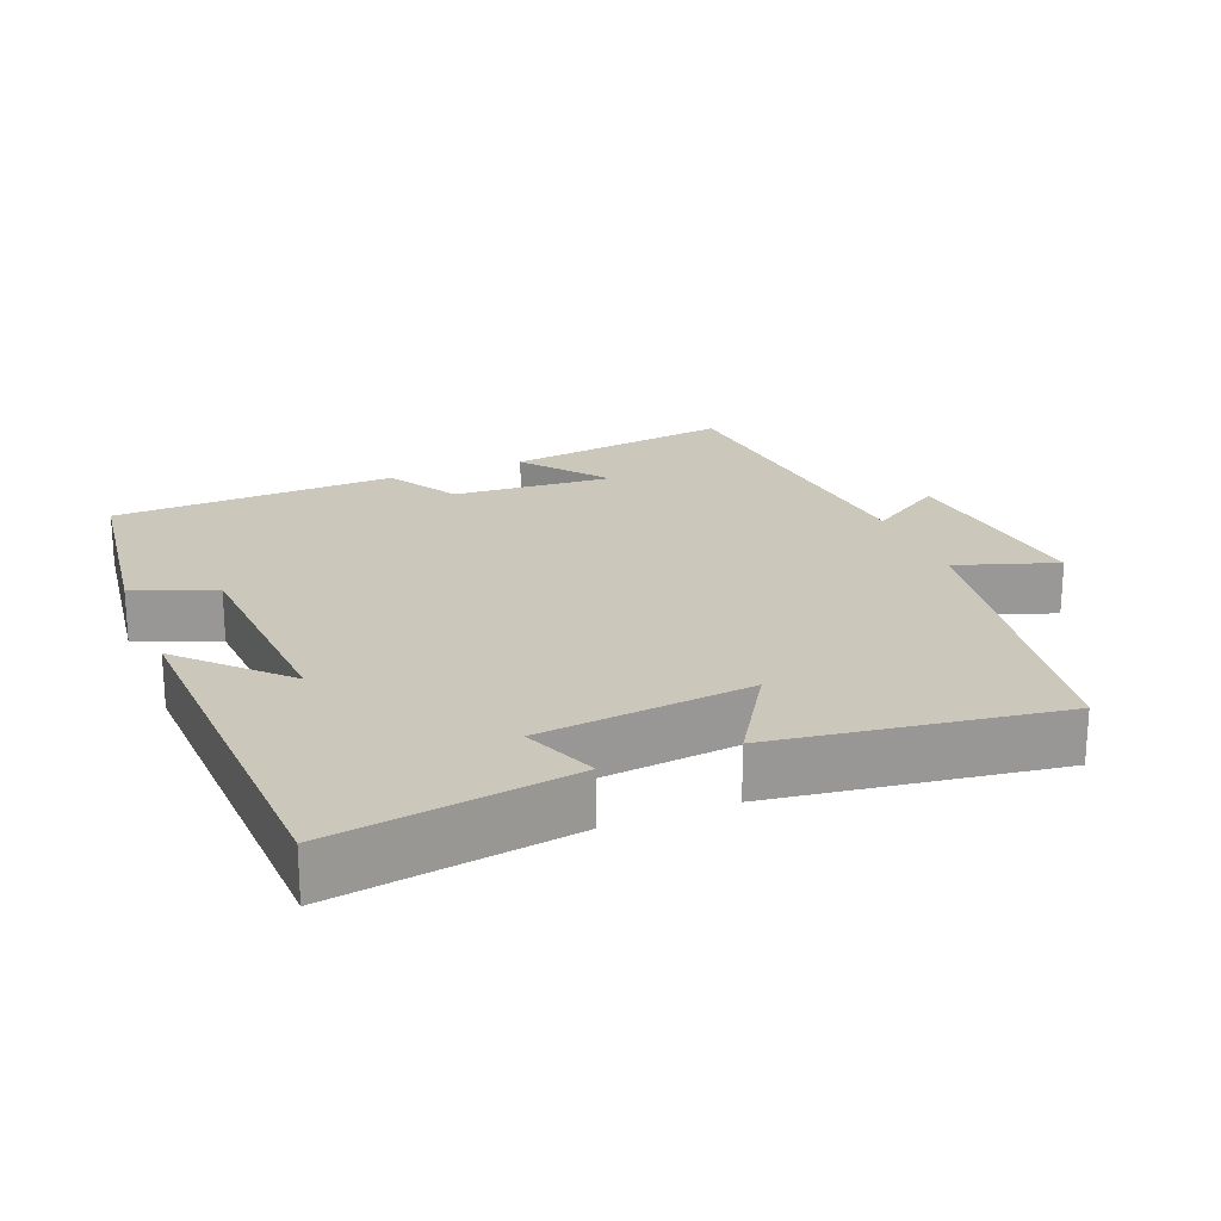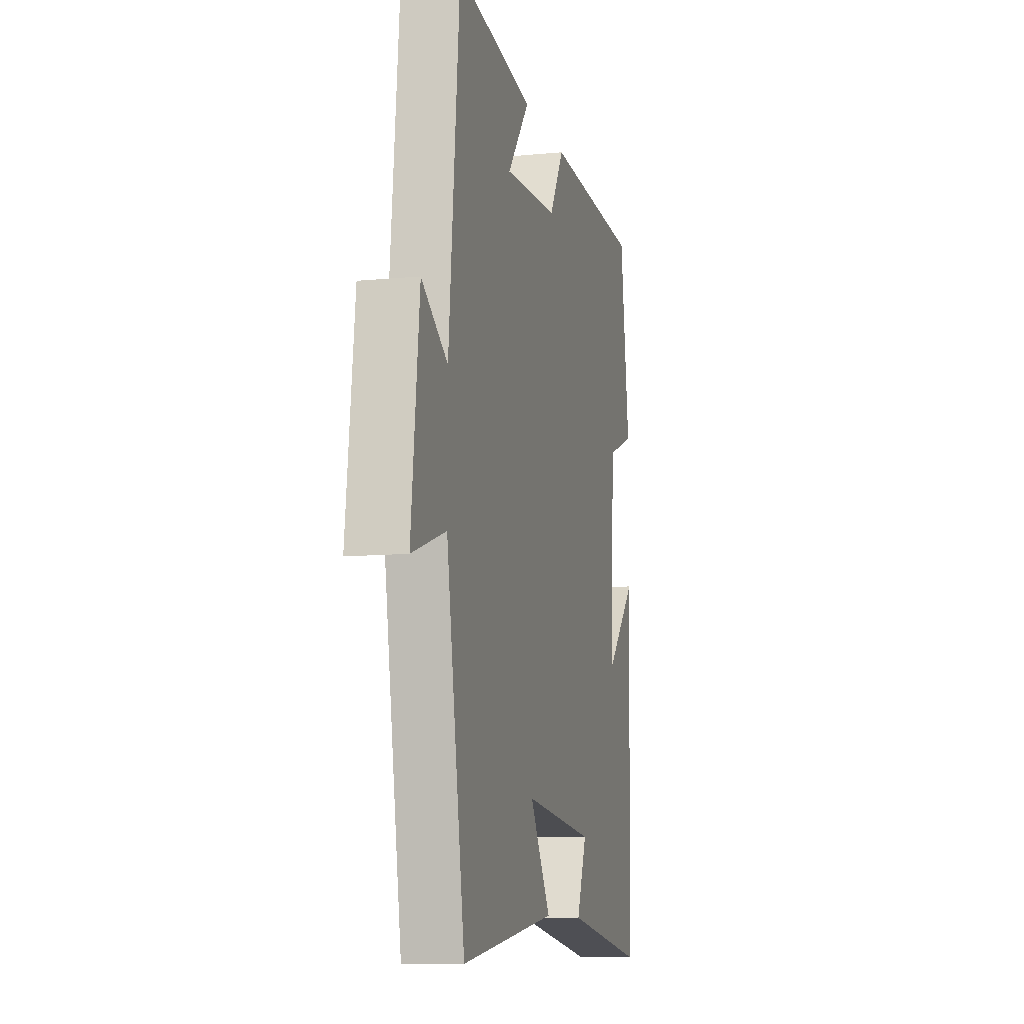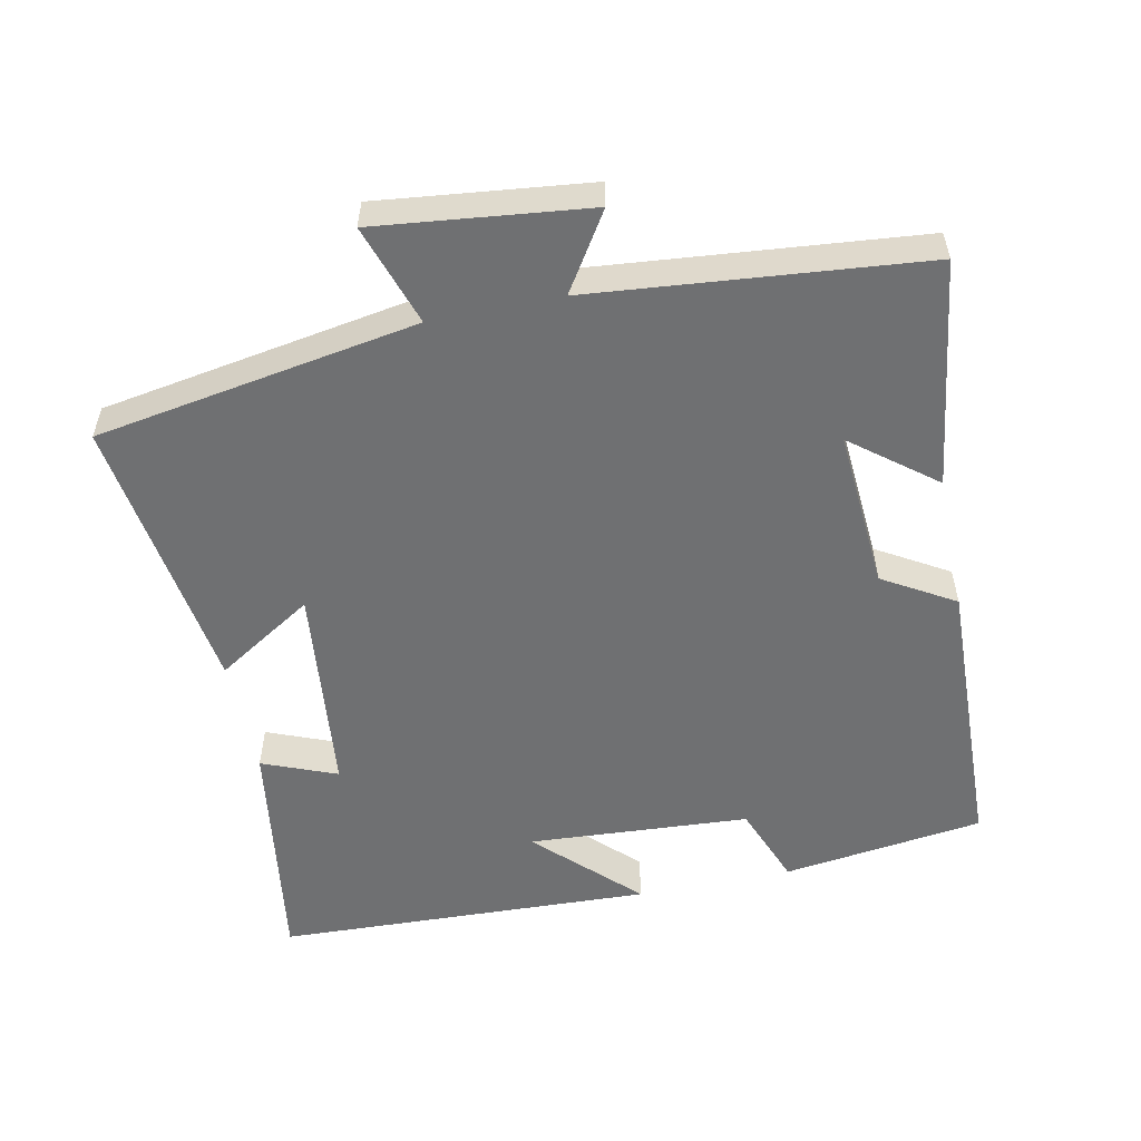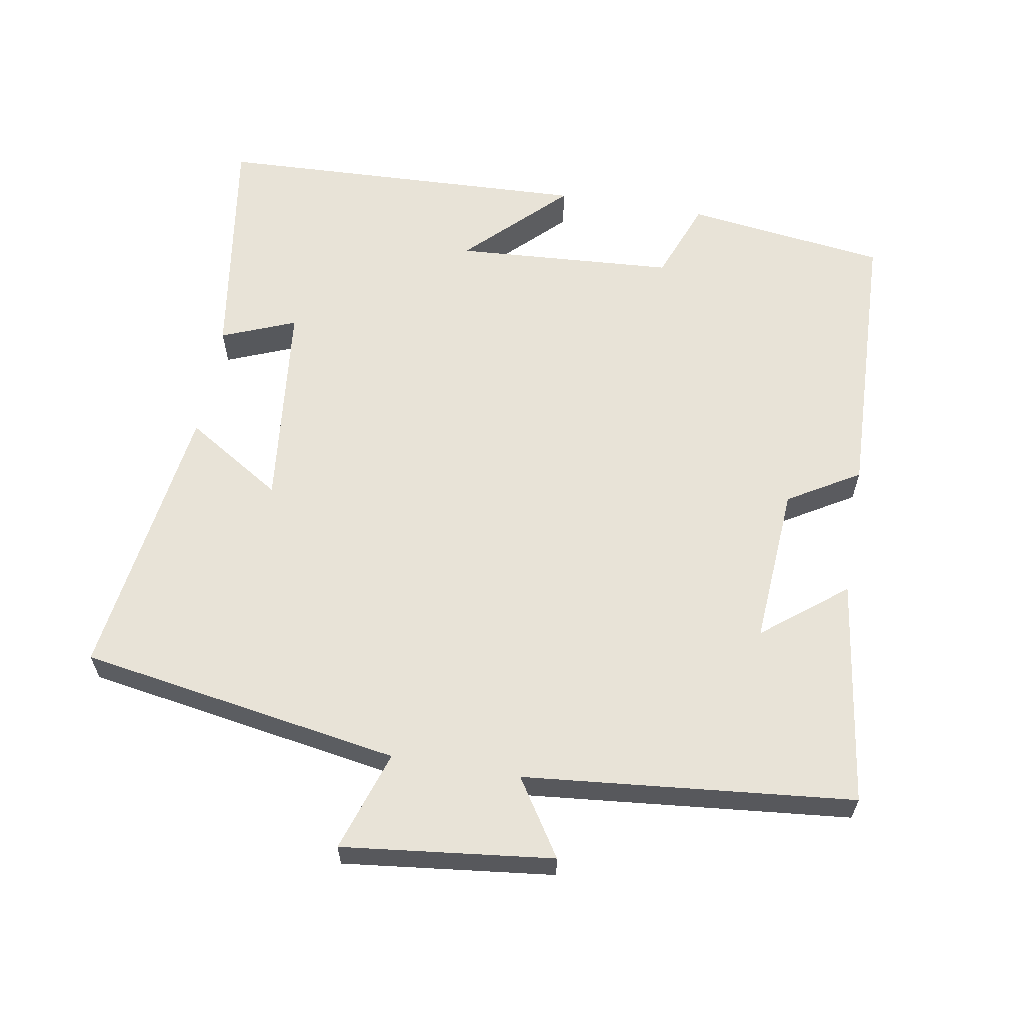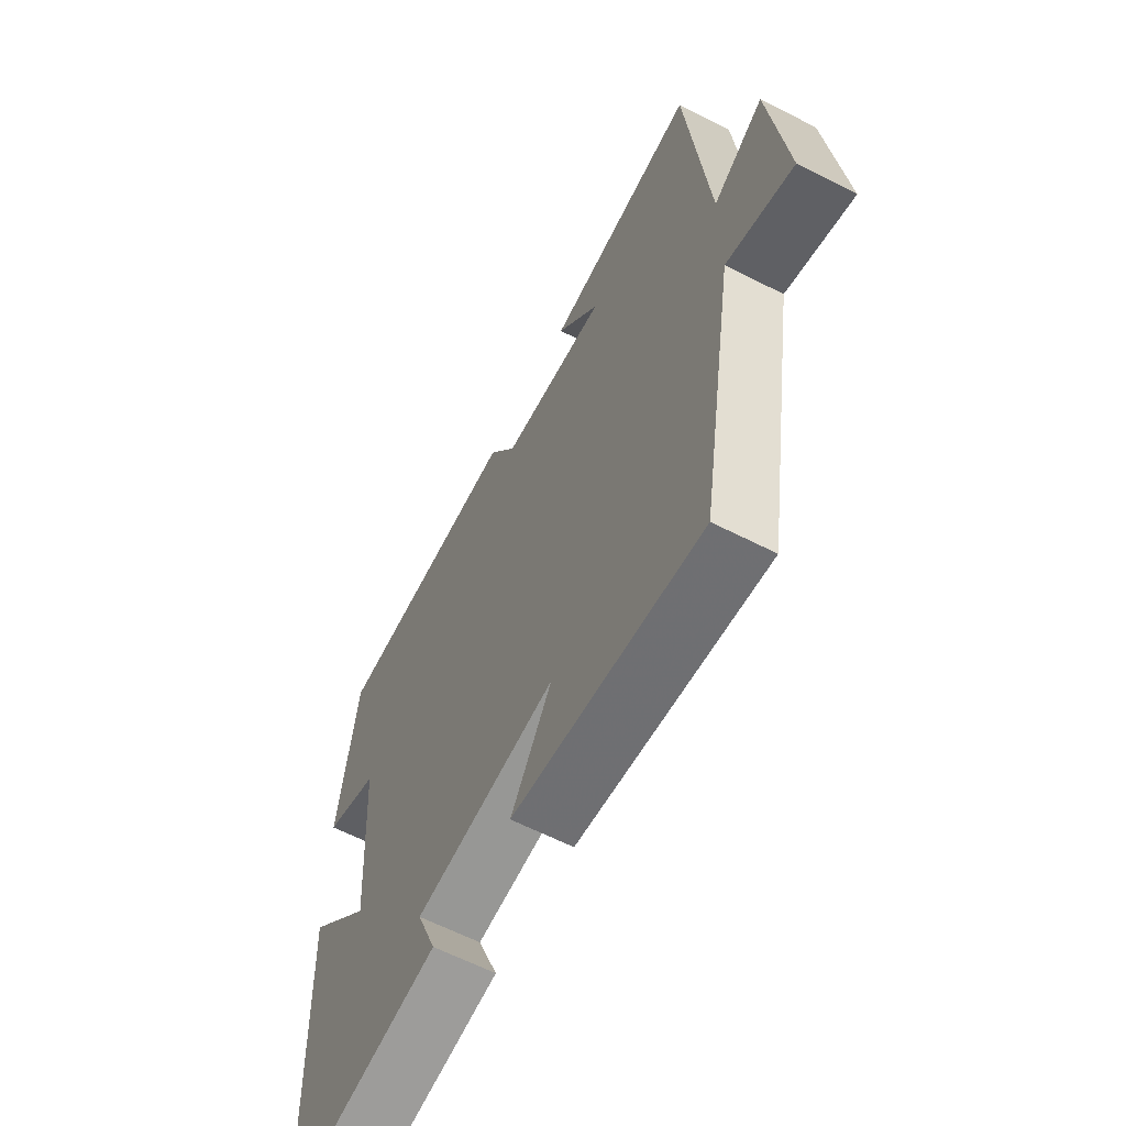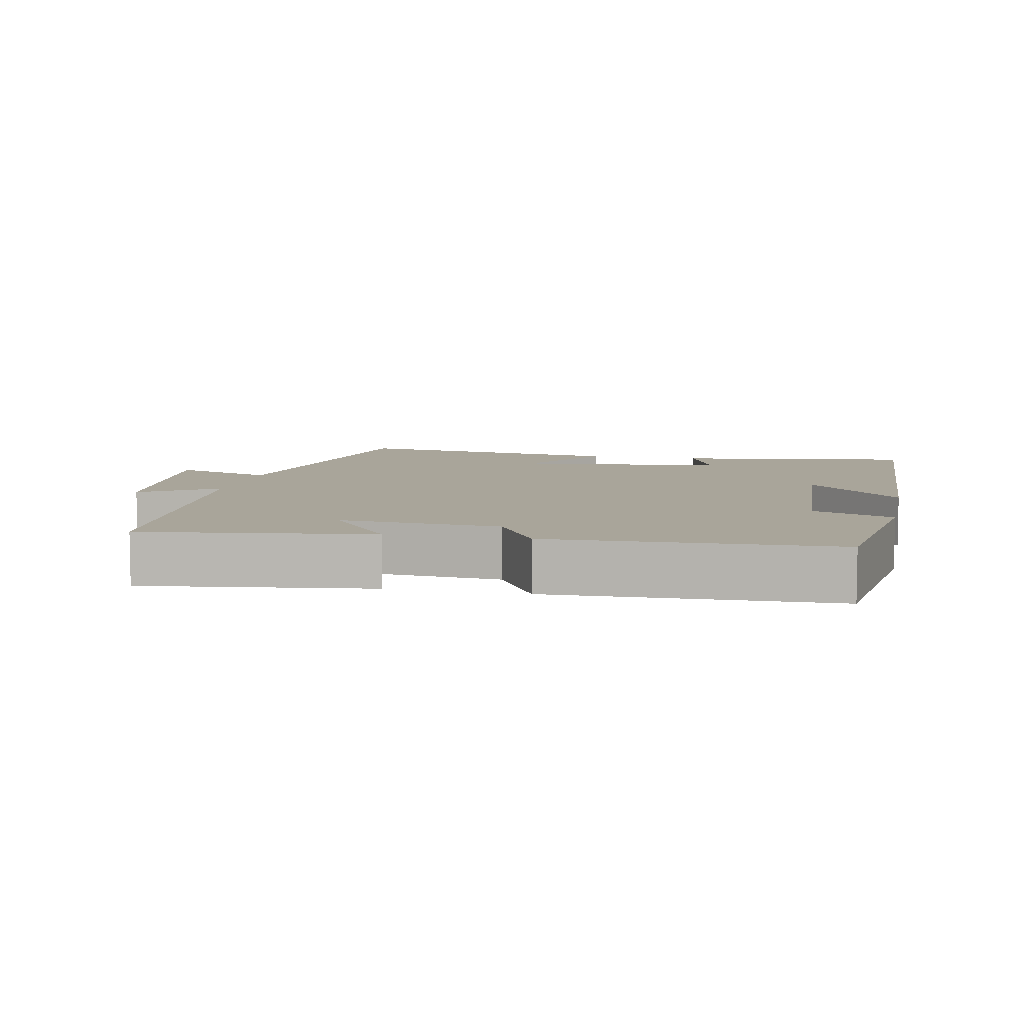
<metadata>
{"format":"obj","ext":"obj","renderer":"f3d","projection":"perspective","resolution":1024,"background":"white","views":[{"elev":21.7,"azim":158.2,"up":"+Y"},{"elev":-10.2,"azim":-76.1,"up":"+Z"},{"elev":-54.8,"azim":-78.3,"up":"+Y"},{"elev":61.5,"azim":-80.3,"up":"+Y"},{"elev":-62.4,"azim":-117.4,"up":"+Z"},{"elev":7.5,"azim":11.9,"up":"+Y"}]}
</metadata>
<code>
v -0.455 0.07 0.545
v -0.133 0.07 0.5
v -0.225 0.07 0.383
v 0.001 0.07 0.399
v 0.061 0.07 0.5
v 0.462 0.07 0.486
v 0.5 0.07 0.202
v 0.386 0.07 0.158
v 0.366 0.07 -0.154
v 0.5 0.07 -0.018
v 0.479 0.07 -0.55
v 0.143 0.07 -0.5
v 0.185 0.07 -0.395
v -0.113 0.07 -0.363
v -0.027 0.07 -0.5
v -0.424 0.07 -0.557
v -0.5 0.07 -0.103
v -0.642 0.07 -0.15
v -0.608 0.07 0.148
v -0.5 0.07 0.079
v -0.455 0 0.545
v -0.133 0 0.5
v -0.225 0 0.383
v 0.001 0 0.399
v 0.061 0 0.5
v 0.462 0 0.486
v 0.5 0 0.202
v 0.386 0 0.158
v 0.366 0 -0.154
v 0.5 0 -0.018
v 0.479 0 -0.55
v 0.143 0 -0.5
v 0.185 0 -0.395
v -0.113 0 -0.363
v -0.027 0 -0.5
v -0.424 0 -0.557
v -0.5 0 -0.103
v -0.642 0 -0.15
v -0.608 0 0.148
v -0.5 0 0.079
f 17 18 19 20
f 16 17 20
f 15 16 20
f 14 15 20
f 13 14 20 1
f 11 12 13
f 10 11 13
f 9 10 13
f 8 9 13
f 6 7 8
f 5 6 8
f 4 5 8
f 3 4 8 13
f 1 2 3
f 1 3 13
f 40 39 38 37
f 40 37 36
f 40 36 35
f 40 35 34
f 21 40 34 33
f 33 32 31
f 33 31 30
f 33 30 29
f 33 29 28
f 28 27 26
f 28 26 25
f 28 25 24
f 33 28 24 23
f 23 22 21
f 33 23 21
f 1 21 22 2
f 2 22 23 3
f 3 23 24 4
f 4 24 25 5
f 5 25 26 6
f 6 26 27 7
f 7 27 28 8
f 8 28 29 9
f 9 29 30 10
f 10 30 31 11
f 11 31 32 12
f 12 32 33 13
f 13 33 34 14
f 14 34 35 15
f 15 35 36 16
f 16 36 37 17
f 17 37 38 18
f 18 38 39 19
f 19 39 40 20
f 20 40 21 1

</code>
